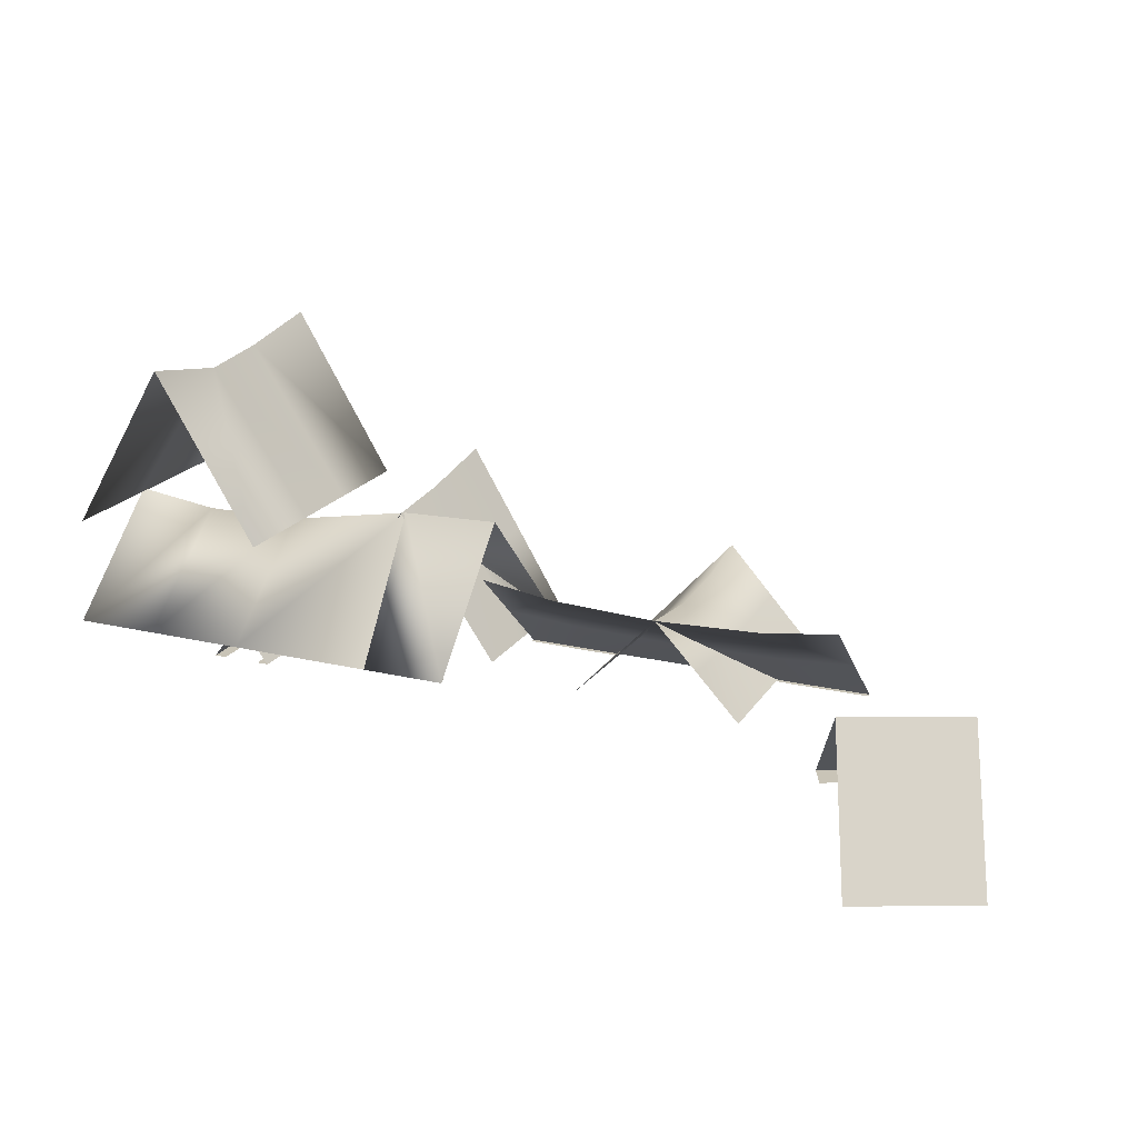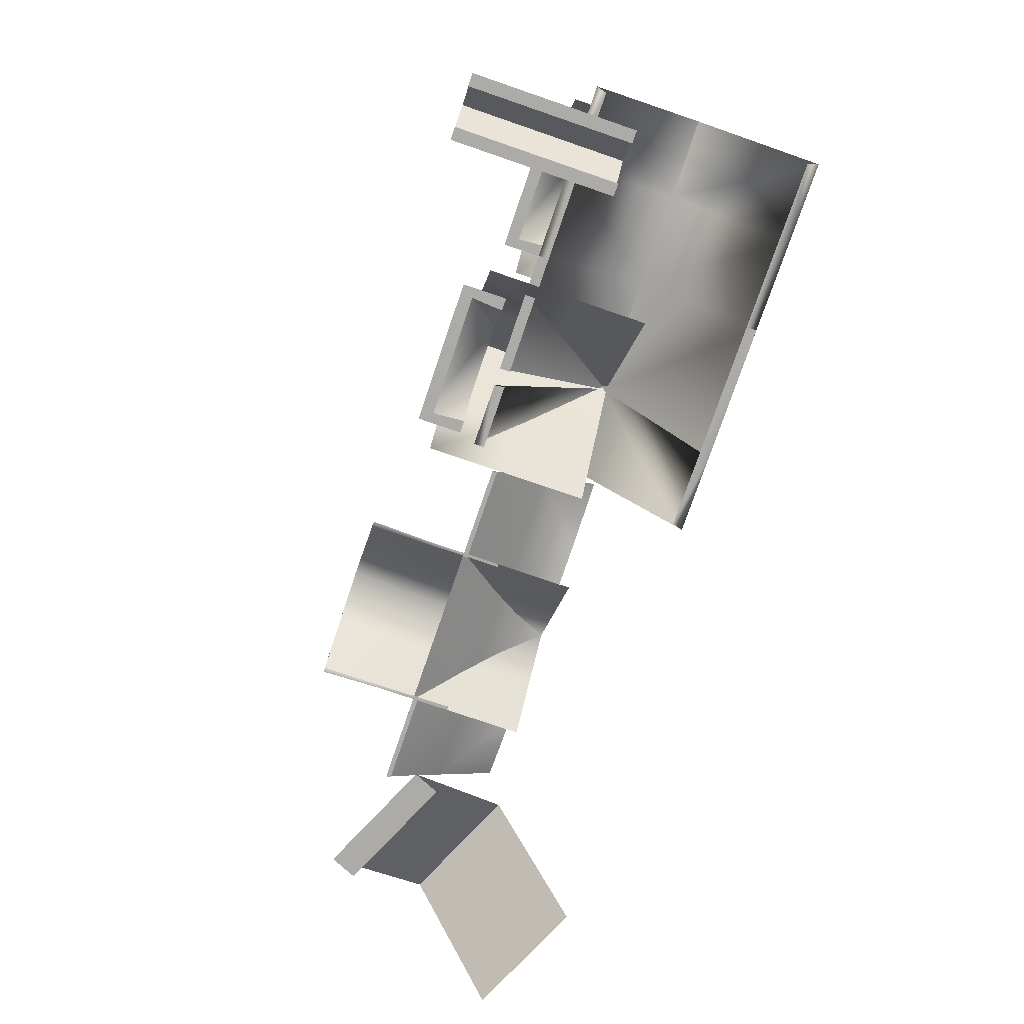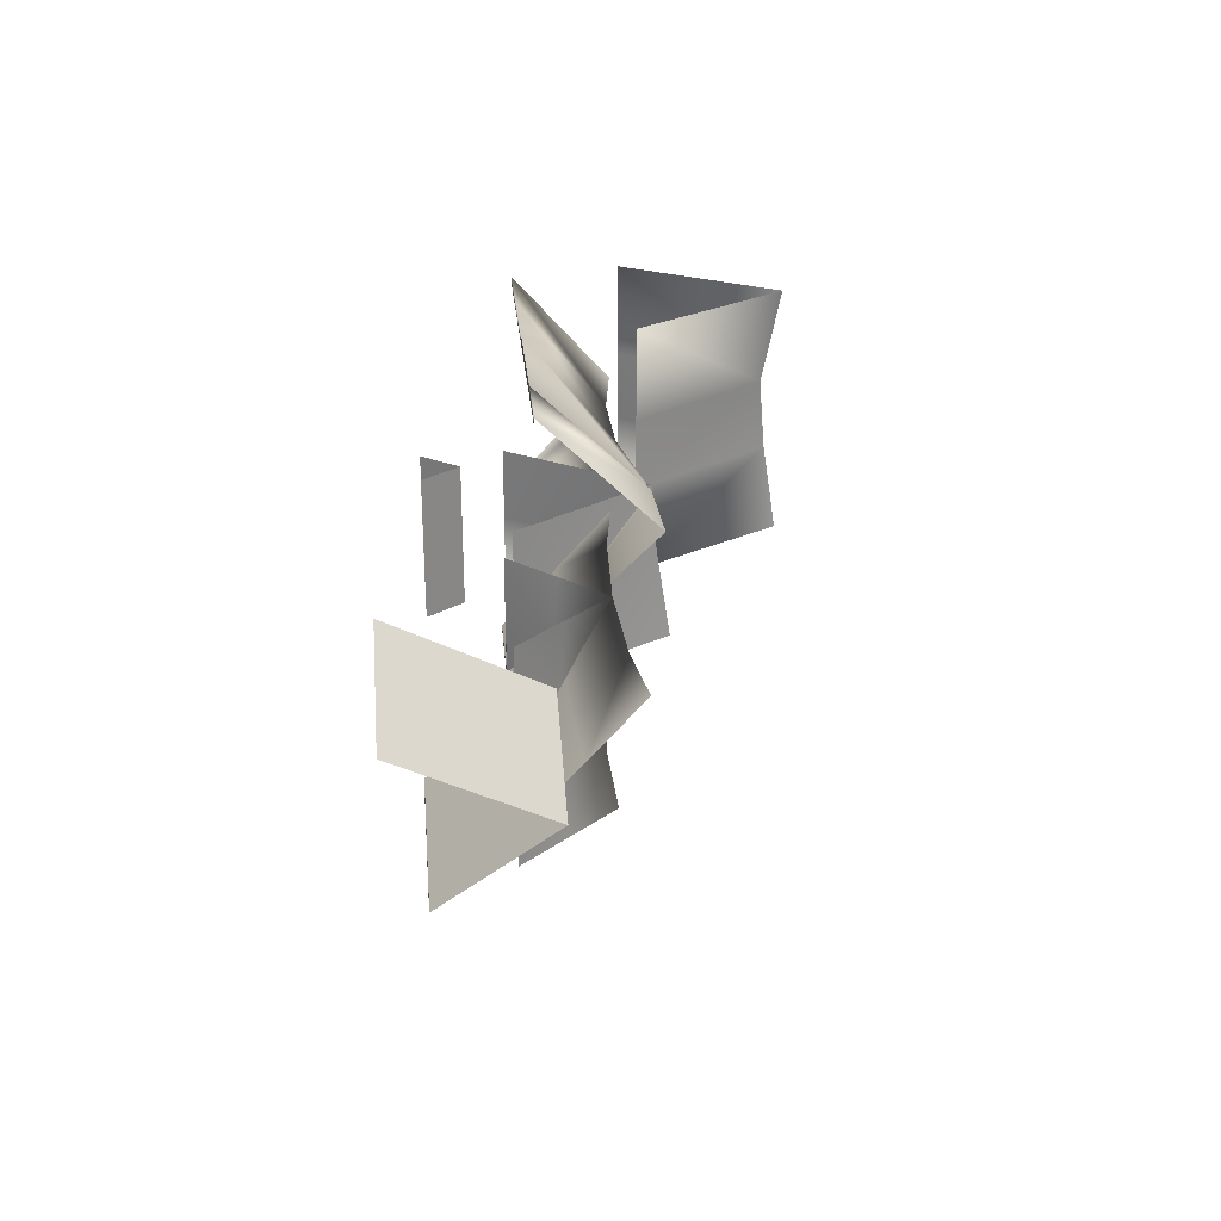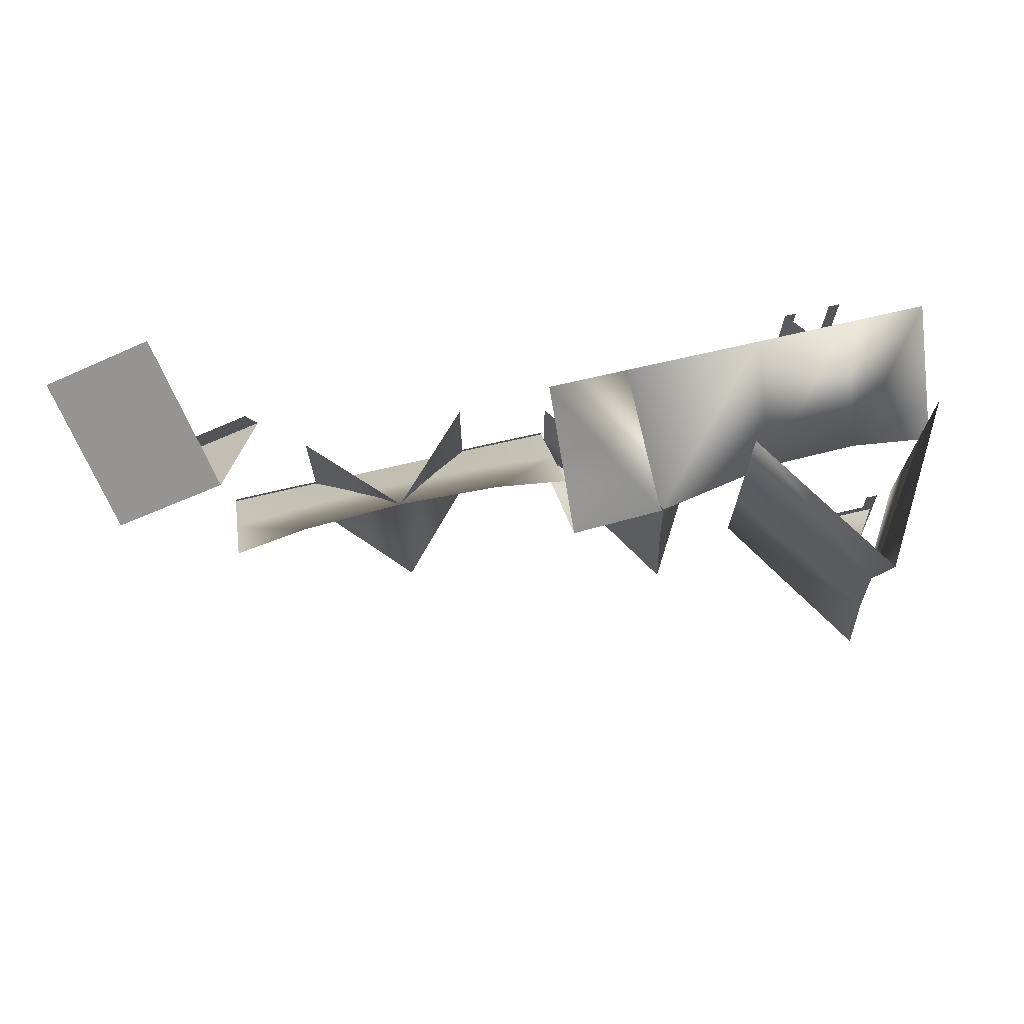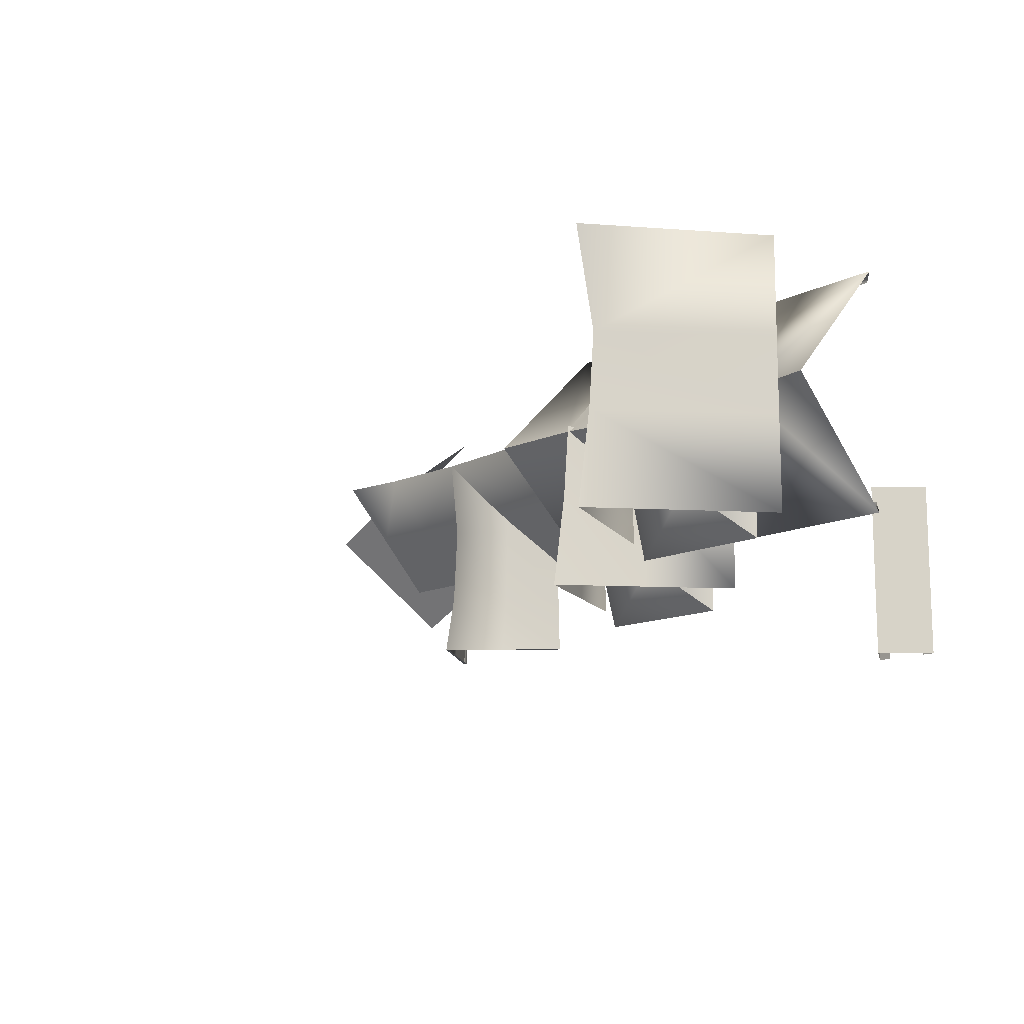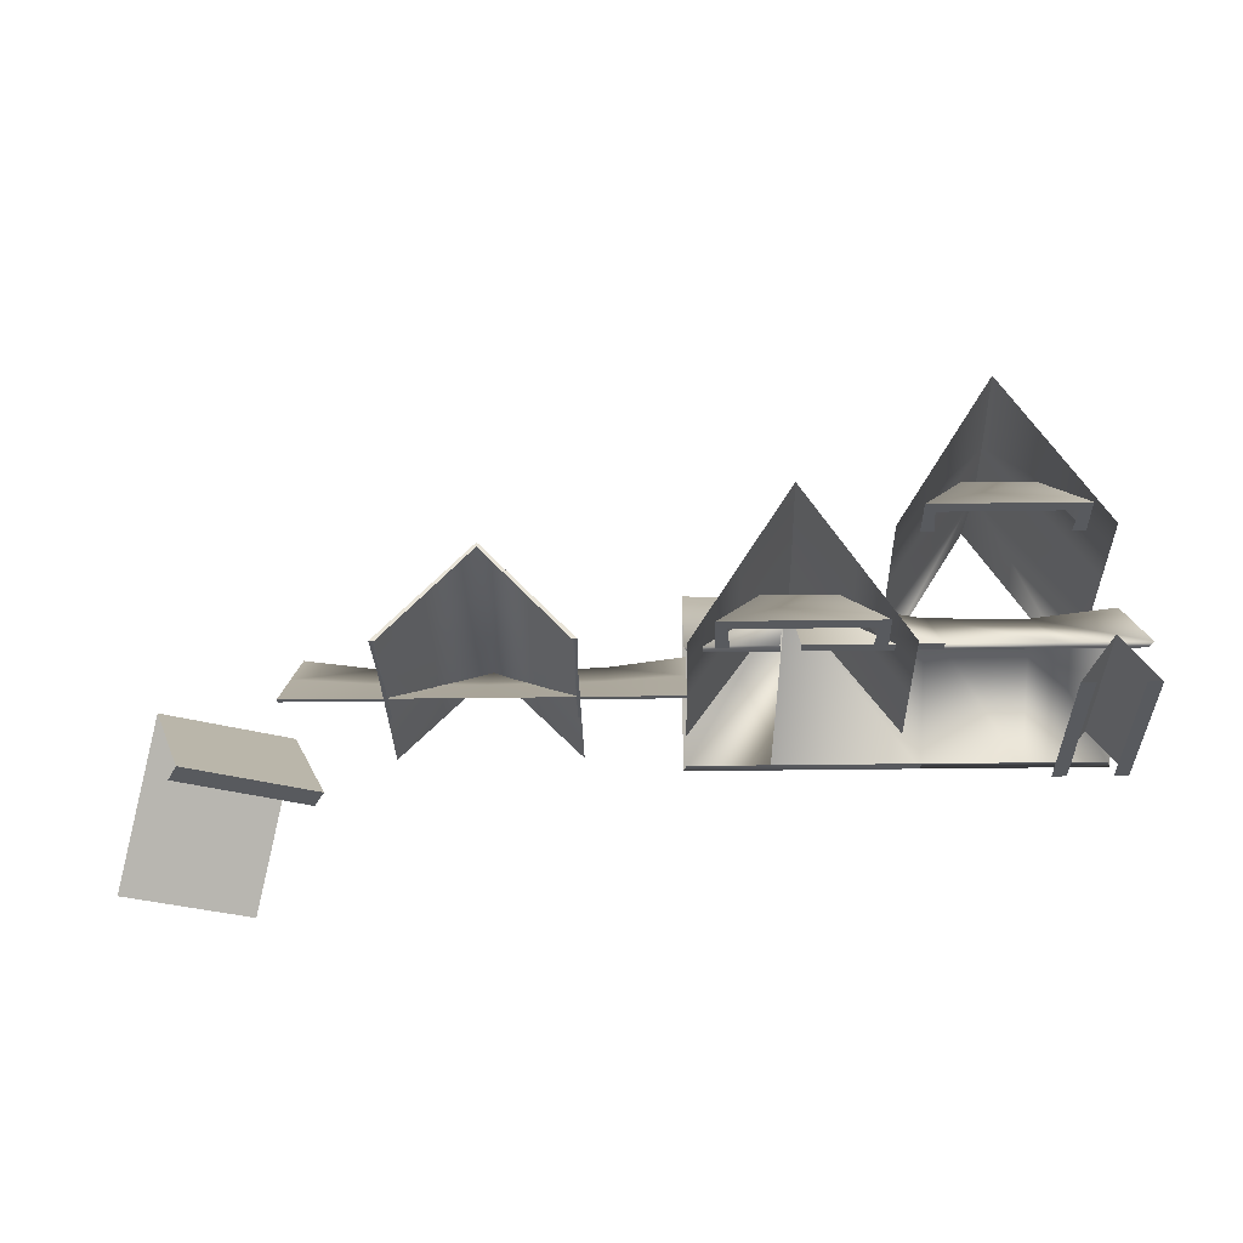
<metadata>
{"format":"obj","ext":"obj","renderer":"f3d","projection":"perspective","resolution":1024,"background":"white","views":[{"elev":19.9,"azim":23.6,"up":"+Y"},{"elev":-76.2,"azim":-108.9,"up":"+Y"},{"elev":27.1,"azim":84.8,"up":"+Z"},{"elev":70.1,"azim":166.7,"up":"+Z"},{"elev":-12.1,"azim":-130.1,"up":"+Z"},{"elev":-30.5,"azim":-178.8,"up":"+Y"}]}
</metadata>
<code>
g LT_Roofs243
v 727.3 250.8 1187
v 762.8 250.8 1267
v 583 250.8 1347
v 547.5 250.8 1267
v 978.6 414.6 1268
v 798.8 414.6 1348
v 870.4 578.4 1509
v 1050 578.4 1429
v 990.9 152.7 1781
v 930.6 365.5 1645
v 750.9 365.5 1725
v 811.1 152.7 1861
v 456.5 488.9 1195
v 136.5 488.9 1195
v 136.5 626.5 1373
v 456.5 633.2 1373
v 679.6 489.9 1195
v 456.5 488.9 1195
v 456.5 633.2 1373
v 679.6 649.4 1373
v 455.1 488.9 1210
v 384.1 489.9 1210
v 384.1 489.9 1195
v 456.5 488.9 1195
v 679.6 489.9 1210
v 455.1 488.9 1210
v 456.5 488.9 1195
v 679.6 489.9 1195
v -183.6 488.9 1195
v -183.6 633.2 1373
v -406.6 489.9 1195
v -406.6 649.4 1373
v -183.6 633.2 1373
v -183.6 488.9 1195
v -182.1 488.9 1210
v -183.6 488.9 1195
v -111.2 489.9 1195
v -111.2 489.9 1210
v -406.6 489.9 1210
v -406.6 489.9 1195
v -183.6 488.9 1195
v -182.1 488.9 1210
v 136.5 764 1551
v 456.5 777.4 1551
v 456.5 777.4 1551
v 679.6 808.9 1551
v -183.6 777.4 1551
v -406.6 808.9 1551
v -183.6 777.4 1551
v 6.512 619.8 1072
v 6.512 613.3 1311
v 136.5 736.7 1311
v 136.5 749.6 1072
v 136.5 782.7 891.3
v 3.913 636.3 891.3
v 136.5 769.5 891.3
v 11.14 629.8 891.3
v 3.913 636.3 891.3
v 136.5 782.7 891.3
v 396.5 489.9 1072
v 266.5 619.8 1072
v 266.5 613.3 1311
v 396.4 489.9 1311
v 269.1 636.3 891.3
v 269.1 636.3 891.3
v 261.8 629.8 891.3
v 6.512 627 1551
v 136.5 764 1551
v 396.4 489.9 1551
v 266.5 627 1551
v -114.2 490 1312
v -123.5 489.9 1311
v -123.5 489.9 1072
v -114.2 490 1021
v -128.7 489.9 891.3
v -114.2 490 891.3
v 384.7 490 1312
v 387.2 490 1021
v 396.5 489.9 1072
v 396.5 489.9 1311
v 387.2 490 891.3
v 401.6 489.9 891.3
v 401.6 489.9 891.3
v 401.6 489.9 891.3
v 387.2 490 891.3
v -123.5 489.9 1072
v -123.5 489.9 1311
v -123.5 489.9 1551
v -128.7 489.9 891.3
v -114.2 490 891.3
v -128.7 489.9 891.3
v -510 554.9 961.5
v -478.5 554.8 922.3
v -478 554.8 1062
v -517.2 554.9 1062
v -478.5 554.8 922.3
v -928.4 554.8 922.3
v -807.7 715.8 1062
v -599.1 715.8 1062
v -599.1 715.8 1062
v -478 554.8 1062
v -928.3 554.8 922.3
v -478.5 554.8 922.3
v -510 554.9 961.5
v -896.8 554.9 961.5
v -896.8 554.9 961.5
v -889.6 554.9 1062
v -928.8 554.8 1062
v -928.3 554.8 922.3
v -928.3 554.8 922.3
v -928.8 554.8 1062
v -807.7 715.8 1062
v -702.4 958.5 1497
v -702.4 976.9 1269
v -851 752.2 1269
v -851 743 1497
v -702.4 976.9 1269
v -702.4 1020 983
v -851.2 774 984.8
v -851 752.2 1269
v -702.4 958.5 1497
v -553.9 743 1497
v -553.9 752.2 1269
v -702.4 976.9 1269
v -702.4 976.9 1269
v -553.9 752.2 1269
v -553.7 774 984.8
v -702.4 1020 983
v -405.4 527.6 1497
v -405.4 527.6 1269
v -405.4 527.6 1269
v -405 527.6 986.6
v -999.5 527.6 1269
v -999.5 527.6 1497
v -999.9 527.6 986.6
v -999.5 527.6 1269
v -694.7 957.4 1481
v -650.6 594.9 1845
v -398.2 594.9 1845
v -398.2 967.5 1481
v -407.8 594.9 1812
v -655.4 594.9 1812
v -398.2 594.9 1118
v -650.6 594.9 1118
v -694.7 957.4 1481
v -398.2 967.5 1481
v -407.8 594.9 1150
v -655.4 594.9 1150
v -694.7 957.4 1481
v -1085 886 1481
v -1085 594.9 1844
v -650.6 594.9 1845
v -1631 594.9 1844
v -1379 594.9 1844
v -1379 881.8 1481
v -1631 914.9 1481
v -1622 594.9 1811
v -1374 594.9 1811
v -655.4 594.9 1812
v -650.6 594.9 1845
v -1085 594.9 1844
v -1085 594.9 1811
v -1379 881.8 1481
v -1379 594.9 1844
v -1374 594.9 1811
v -1078 966.6 1054
v -1047 966.6 1015
v -1046 966.6 1155
v -1086 966.6 1155
v -1047 966.6 1015
v -1497 966.6 1015
v -1376 1128 1155
v -1167 1128 1155
v -1167 1128 1155
v -1046 966.6 1155
v -1497 966.6 1015
v -1047 966.6 1015
v -1078 966.6 1054
v -1465 966.6 1054
v -1085 594.9 1117
v -694.7 957.4 1481
v -707.8 594.9 1117
v -1379 594.9 1117
v -1631 594.9 1117
v -1631 914.9 1481
v -1622 594.9 1150
v -1374 594.9 1150
v -1085 594.9 1117
v -707.8 594.9 1117
v -707.8 594.9 1150
v -1085 594.9 1150
v -1379 594.9 1117
v -1374 594.9 1150
v -973.6 939.3 1891
v -973.8 939.3 1589
v -1271 1370 1589
v -1271 1432 1894
v -1568 939.3 1891
v -1271 1432 1894
v -1271 1370 1589
v -1568 939.3 1589
v -1568 939.3 1362
v -1568 939.3 1589
v -1271 1370 1589
v -1271 1389 1362
v -1568 939.3 1079
v -1568 939.3 1362
v -1271 1389 1362
v -1271 1432 1076
v -973.8 939.3 1362
v -1271 1389 1362
v -1271 1370 1589
v -973.8 939.3 1589
v -973.4 939.3 1079
v -1271 1432 1076
v -1271 1389 1362
v -973.8 939.3 1362
v -1351 270.8 747.7
v -1452 403.4 747.7
v -1452 403.4 1000
v -1351 270.8 1000
v -1452 403.4 1000
v -1452 403.4 747.7
v -1552 270.8 747.7
v -1552 270.8 1000
v -1351 270.8 1000
v -1351 270.8 1253
v -1390 270.8 1253
v -1390 270.8 1000
v -1513 270.8 1253
v -1552 270.8 1253
v -1552 270.8 1000
v -1513 270.8 1000
v -1351 270.8 1253
v -1452 403.4 1253
v -1452 403.4 1253
v -1552 270.8 1253
v -1351 270.8 747.7
v -1390 270.8 747.5
v -1513 270.8 747.8
v -1552 270.8 747.7
v -1465 966.6 1054
v -1458 966.6 1155
v -1497 966.6 1155
v -1497 966.6 1015
v -1497 966.6 1015
v -1497 966.6 1155
v -1376 1128 1155
v 907.1 250.8 1107
v 727.3 250.8 1187
v 907.1 250.8 1107
v 942.5 250.8 1187
v 619.1 414.6 1428
v 690.6 578.4 1589
v 547.5 250.8 1267
v 1050 578.4 1429
v 870.4 578.4 1509
v 1110 365.5 1565
v 1171 152.7 1701
v 690.6 578.4 1589
f 96 100 101
f 98 96 97
f 96 98 99
f 153 155 156
f 155 153 154
f 157 154 153
f 154 157 158
f 187 186 183
f 184 183 186
f 183 184 155
f 185 155 184
f 62 63 60
f 63 62 69
f 70 69 62
f 61 60 83
f 60 61 62
f 52 62 61
f 62 52 70
f 68 70 52
f 89 86 50
f 51 50 86
f 50 51 52
f 67 52 51
f 52 67 68
f 53 52 61
f 52 53 50
f 55 50 53
f 50 55 89
f 64 61 83
f 61 64 53
f 54 53 64
f 53 54 55
f 86 87 51
f 88 51 87
f 51 88 67
f 47 43 30
f 15 30 43
f 30 15 29
f 14 29 15
f 16 43 44
f 43 16 15
f 13 15 16
f 15 13 14
f 254 7 253
f 6 253 7
f 253 6 255
f 250 255 6
f 6 249 250
f 249 6 5
f 7 5 6
f 5 7 8
f 10 257 260
f 257 10 256
f 258 256 10
f 260 11 10
f 10 259 258
f 259 10 9
f 11 9 10
f 9 11 12
f 191 193 180
f 192 180 193
f 180 192 150
f 163 150 192
f 150 163 164
f 181 180 150
f 180 181 182
f 151 150 164
f 150 151 149
f 152 149 151
f 165 151 164
f 151 165 162
f 161 159 160
f 159 161 162
f 190 188 189
f 188 190 191
f 19 17 18
f 17 19 20
f 45 20 19
f 20 45 46
f 48 49 32
f 33 32 49
f 32 33 31
f 34 31 33
f 58 56 57
f 56 58 59
f 56 65 66
f 65 56 59
f 85 65 84
f 65 85 66
f 58 90 91
f 90 58 57
f 73 71 72
f 71 73 74
f 75 74 73
f 74 75 76
f 81 82 78
f 79 78 82
f 78 79 77
f 80 77 79
f 115 113 114
f 113 115 116
f 133 116 115
f 116 133 134
f 119 117 118
f 117 119 120
f 135 120 119
f 120 135 136
f 129 130 122
f 123 122 130
f 122 123 121
f 124 121 123
f 131 132 126
f 127 126 132
f 126 127 125
f 128 125 127
f 142 141 138
f 139 138 141
f 138 139 137
f 140 137 139
f 144 147 148
f 147 144 143
f 145 143 144
f 143 145 146
f 239 238 229
f 226 229 238
f 229 226 228
f 227 228 226
f 2 251 252
f 251 2 1
f 3 1 2
f 1 3 4
f 232 230 231
f 230 232 233
f 240 233 232
f 232 241 240
f 234 221 220
f 218 220 221
f 220 218 219
f 220 235 234
f 23 21 22
f 21 23 24
f 27 25 26
f 25 27 28
f 37 35 36
f 35 37 38
f 41 39 40
f 39 41 42
f 94 92 93
f 92 94 95
f 168 166 167
f 166 168 169
f 172 170 171
f 170 172 173
f 170 174 175
f 196 194 195
f 194 196 197
f 200 198 199
f 198 200 201
f 204 202 203
f 202 204 205
f 208 206 207
f 206 208 209
f 212 210 211
f 210 212 213
f 216 214 215
f 214 216 217
f 223 224 222
f 225 222 224
f 222 225 236
f 237 236 225
f 104 102 103
f 102 104 105
f 108 106 107
f 106 108 109
f 110 111 112
f 178 176 177
f 176 178 179
f 244 242 243
f 242 244 245
f 246 247 248

</code>
